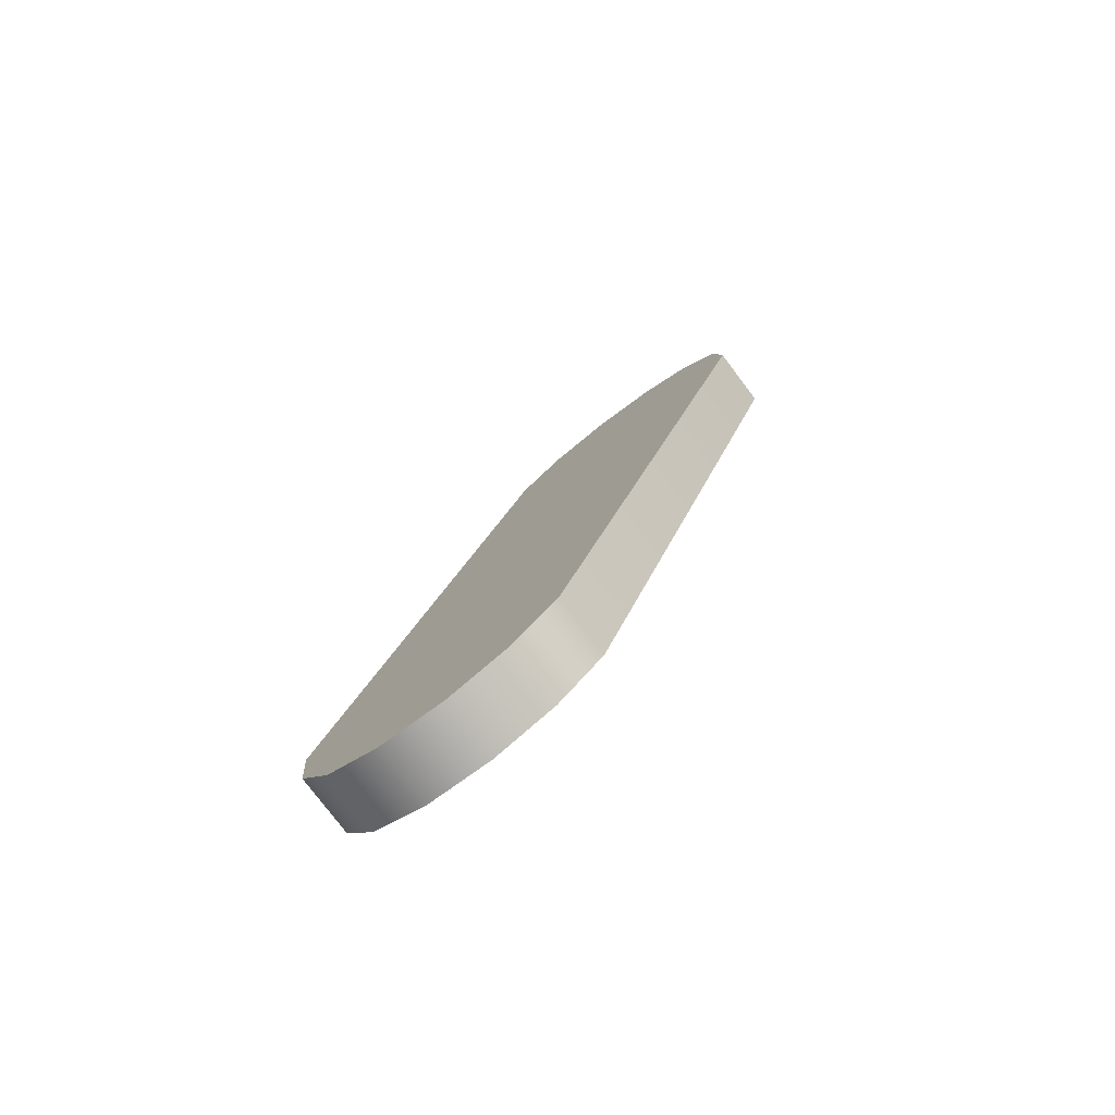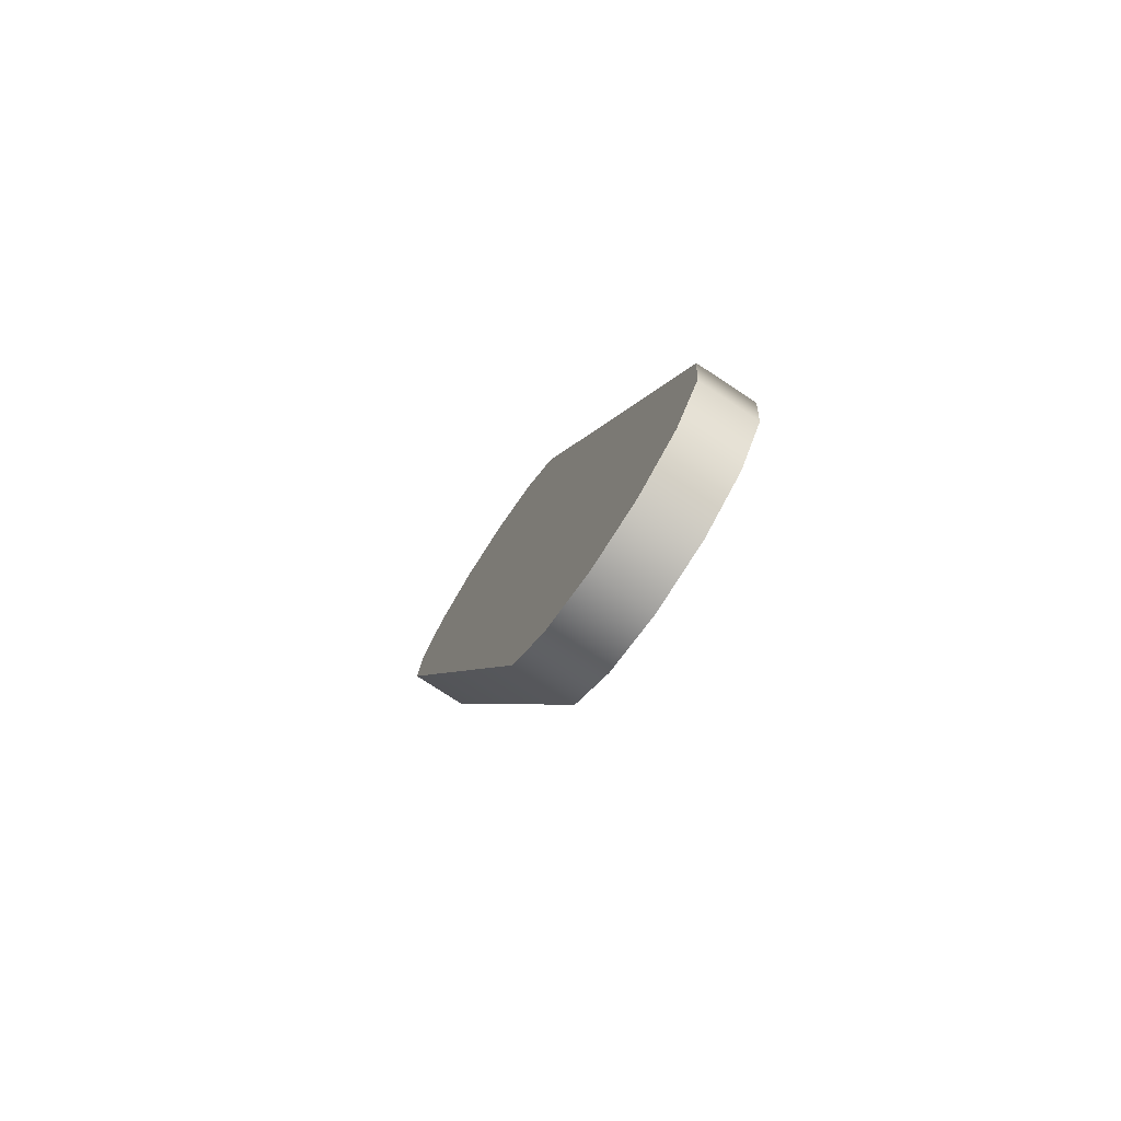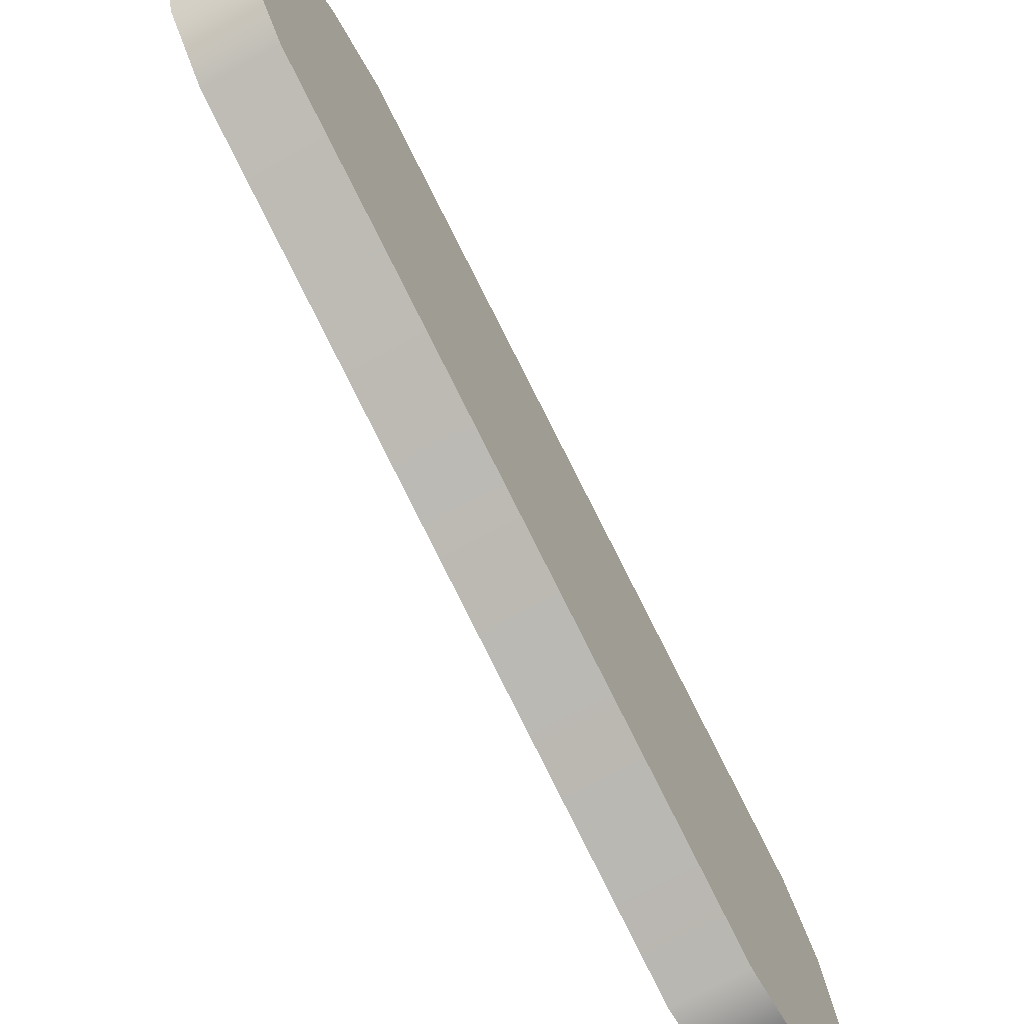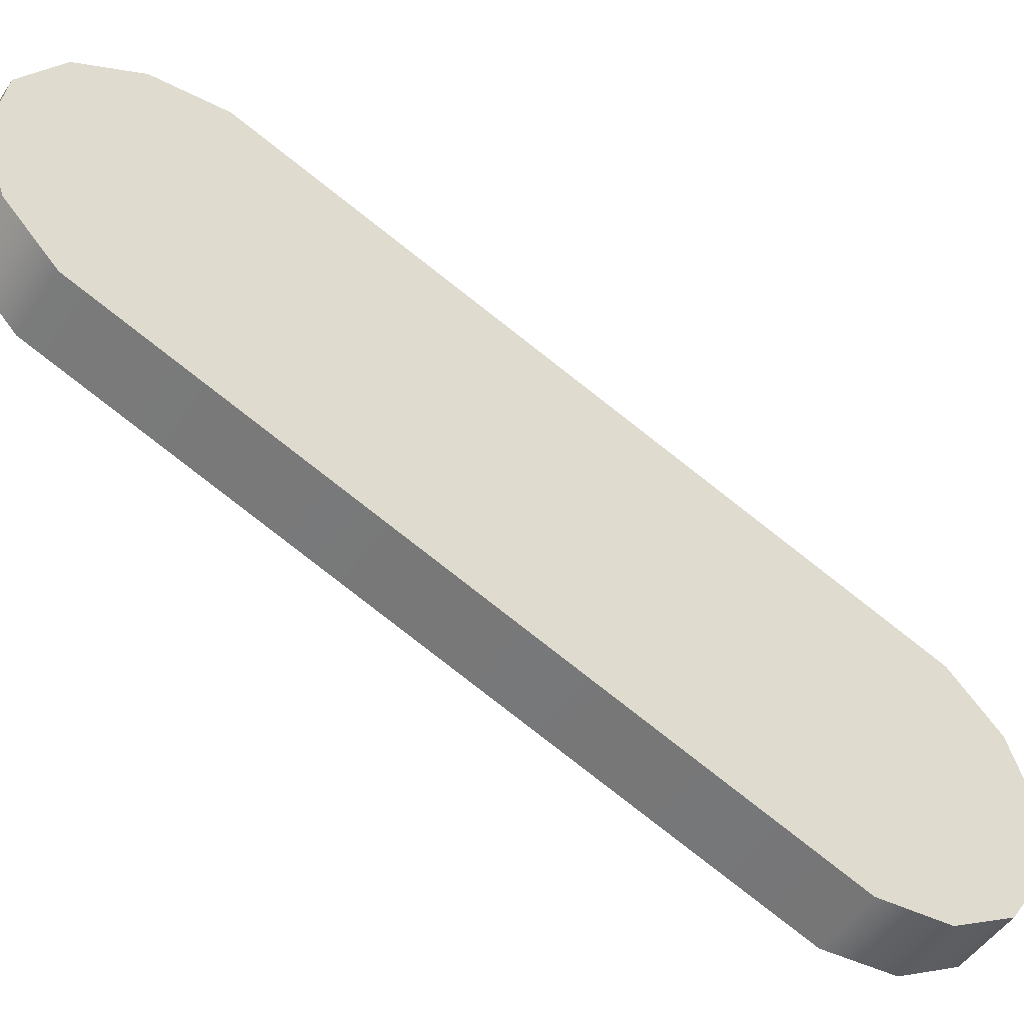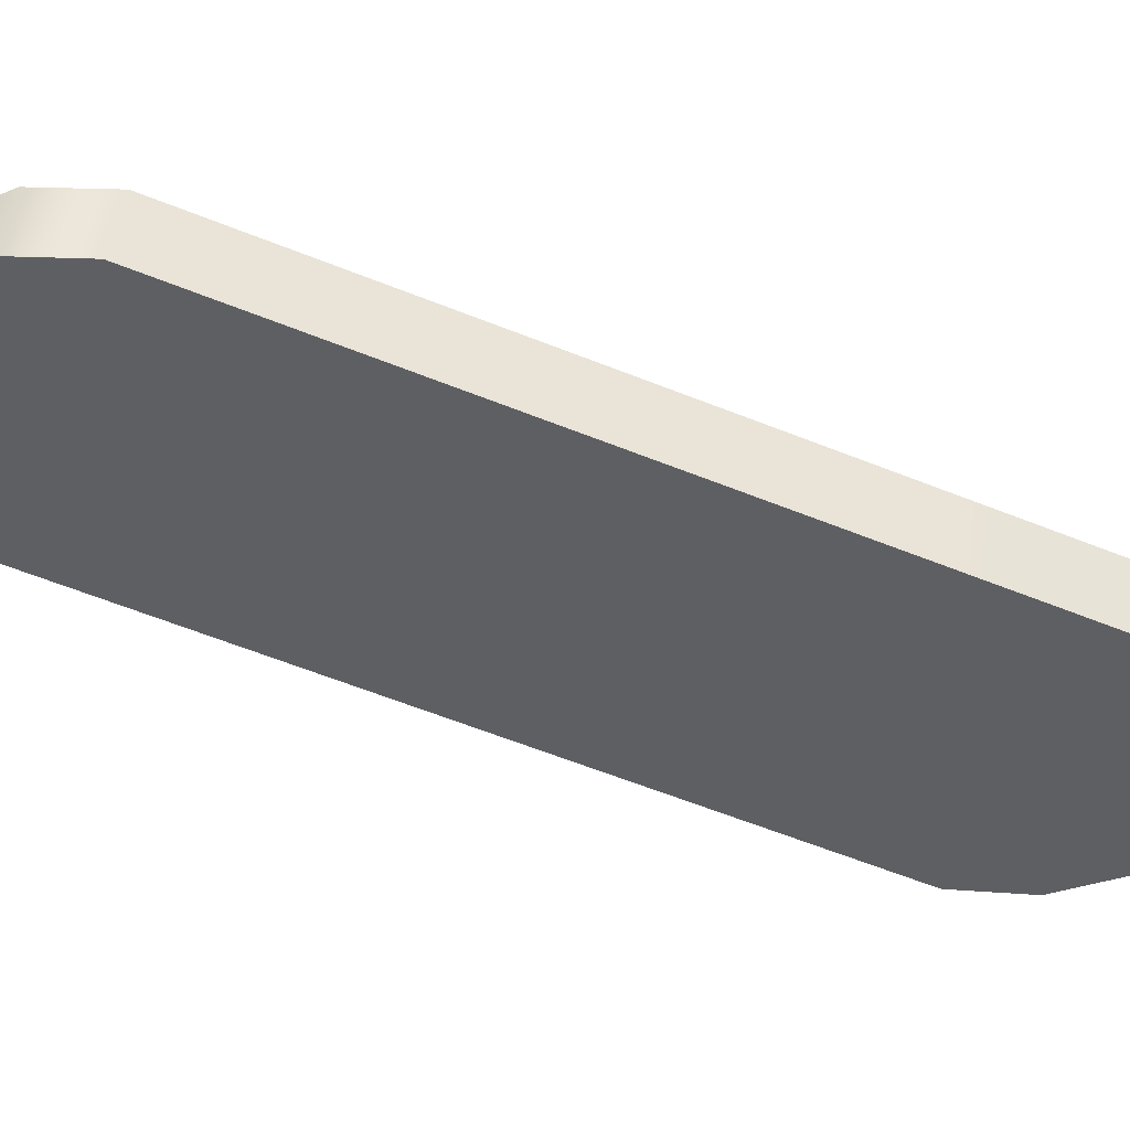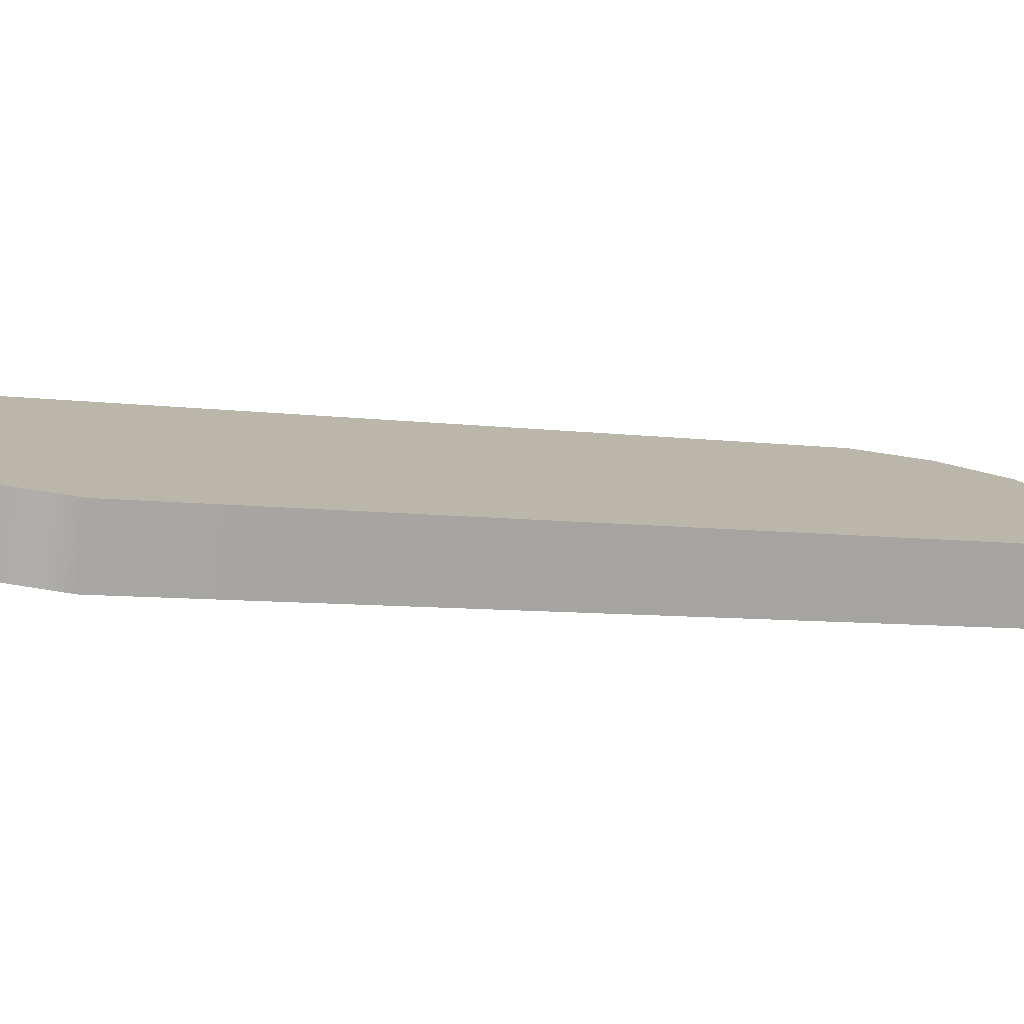
<metadata>
{"format":"obj","ext":"obj","renderer":"f3d","projection":"perspective","resolution":1024,"background":"white","views":[{"elev":-78.9,"azim":-52.8,"up":"+Z"},{"elev":-77.2,"azim":146.8,"up":"+Z"},{"elev":-68.9,"azim":-151.1,"up":"+Y"},{"elev":-49.9,"azim":-122.7,"up":"+Y"},{"elev":48.2,"azim":-81.5,"up":"+Y"},{"elev":-77.6,"azim":82.5,"up":"+Y"}]}
</metadata>
<code>
g default
v 0.1075 -1.016 2.368
v 0.1075 -1.14 2.164
v 0.1075 -1.164 1.926
v 0.1075 -0.3551 -0.2972
v 0.1075 -0.1838 -0.4643
v 0.1075 0.04307 -0.5406
v 0.1075 0.2805 -0.5108
v 0.1075 0.4815 -0.381
v 0.1075 0.6063 -0.1768
v 0.1075 0.6302 0.06135
v 0.1075 -0.179 2.284
v 0.1075 -0.3503 2.451
v 0.1075 -0.5771 2.528
v 0.1075 -0.8146 2.498
v -0.1075 -1.016 2.368
v -0.1075 -1.14 2.164
v -0.1075 -1.164 1.926
v -0.1075 -0.3551 -0.2972
v -0.1075 -0.1838 -0.4643
v -0.1075 0.04307 -0.5406
v -0.1075 0.2805 -0.5108
v -0.1075 0.4815 -0.381
v -0.1075 0.6063 -0.1768
v -0.1075 0.6302 0.06135
v -0.1075 -0.179 2.284
v -0.1075 -0.3503 2.451
v -0.1075 -0.5771 2.528
v -0.1075 -0.8146 2.498
v 0.1075 0.1375 -0.1179
v -0.1075 0.1375 -0.1179
v -0.1075 -0.6716 2.105
v 0.1075 -0.6716 2.105
g FoodNose
f 1 15 16 2
f 2 16 17 3
f 3 17 18 4
f 4 18 19 5
f 5 19 20 6
f 6 20 21 7
f 7 21 22 8
f 8 22 23 9
f 9 23 24 10
f 10 24 25 11
f 11 25 26 12
f 12 26 27 13
f 13 27 28 14
f 14 28 15 1
f 2 32 1
f 3 32 2
f 5 29 4
f 6 29 5
f 7 29 6
f 8 29 7
f 9 29 8
f 10 29 9
f 11 32 29 10
f 12 32 11
f 13 32 12
f 14 32 13
f 1 32 14
f 15 31 16
f 16 31 17
f 18 30 19
f 19 30 20
f 20 30 21
f 21 30 22
f 22 30 23
f 23 30 24
f 30 31 25 24
f 25 31 26
f 26 31 27
f 27 31 28
f 28 31 15
f 30 18 17 31
f 3 4 29 32

</code>
